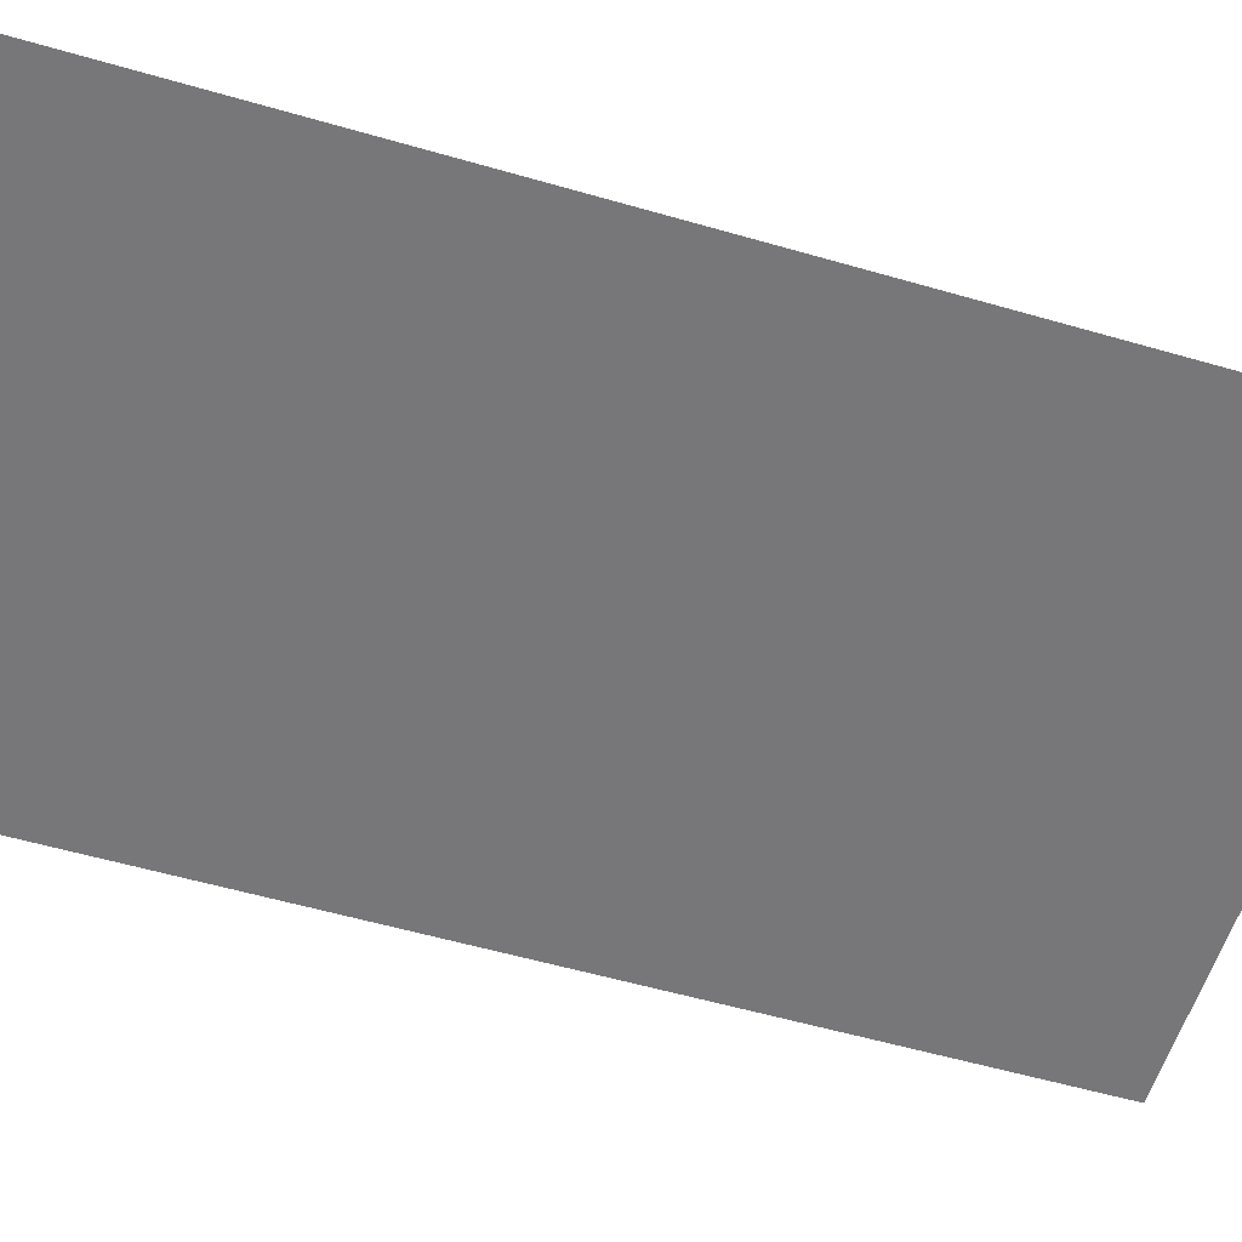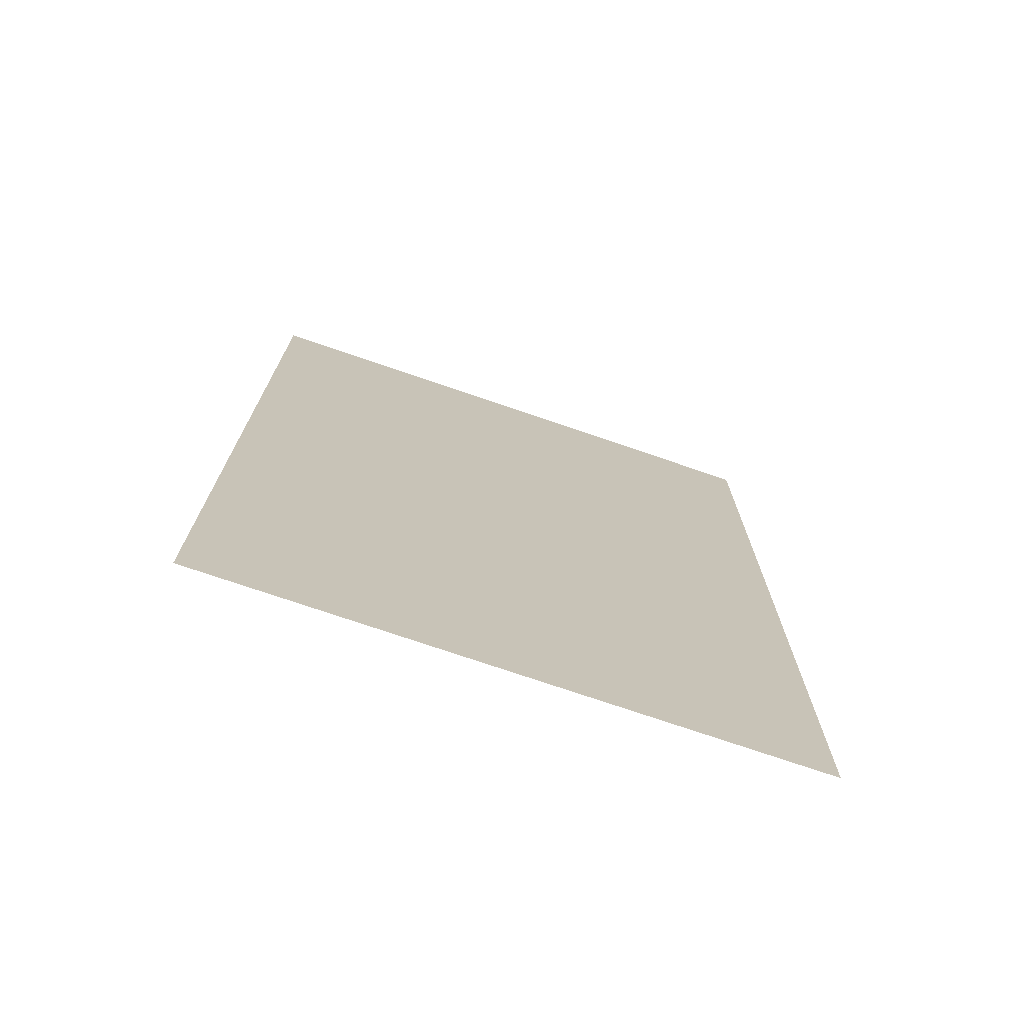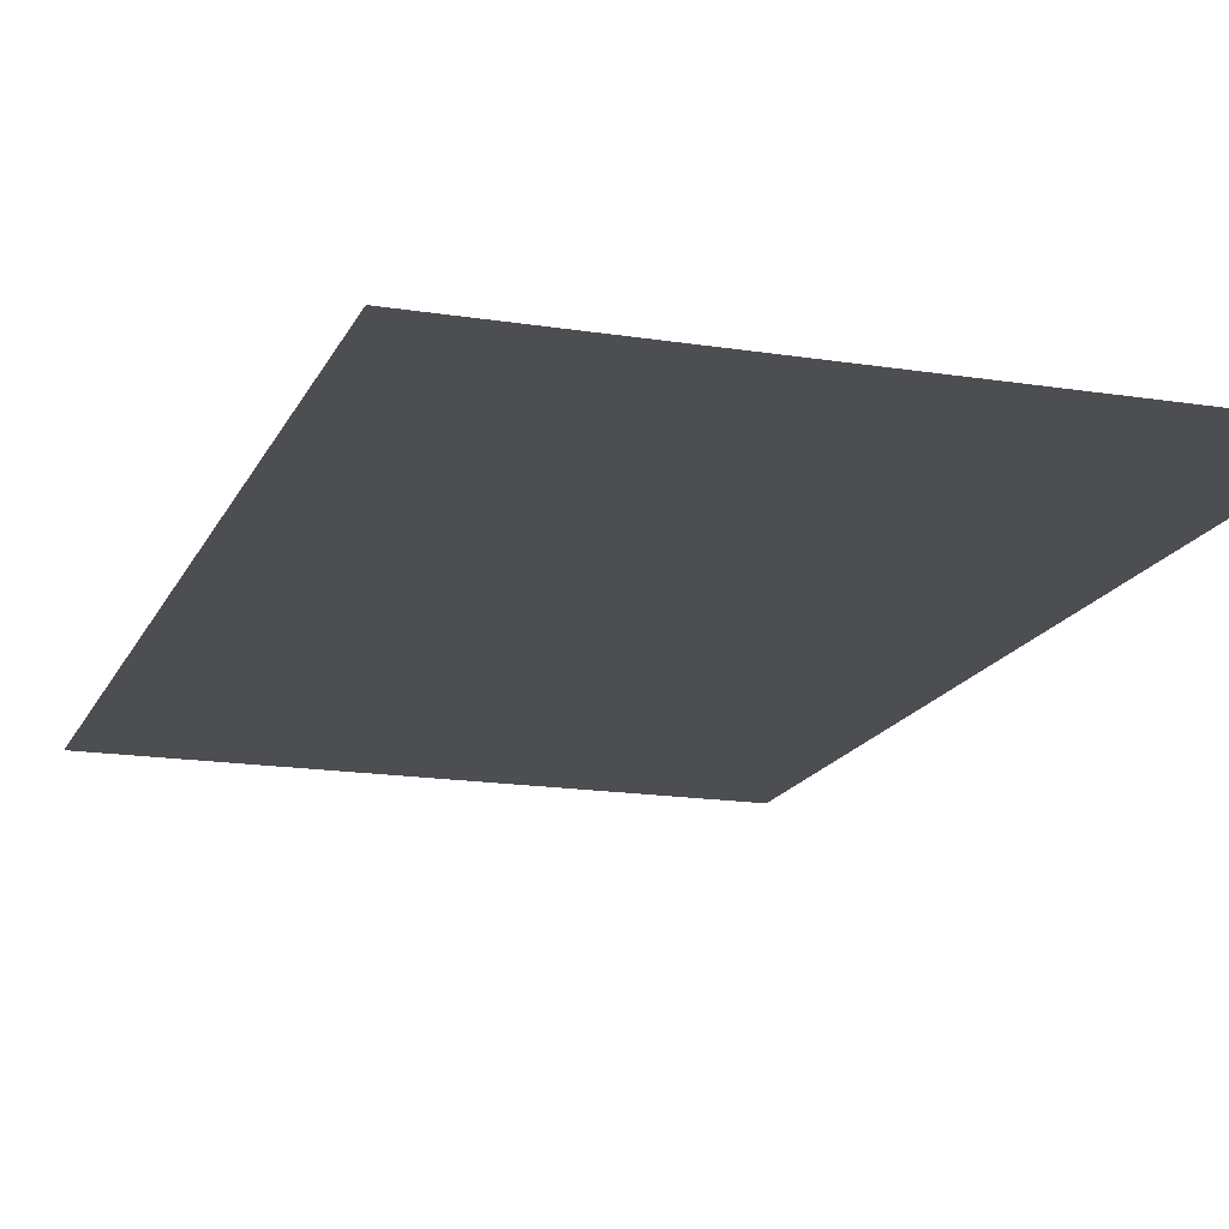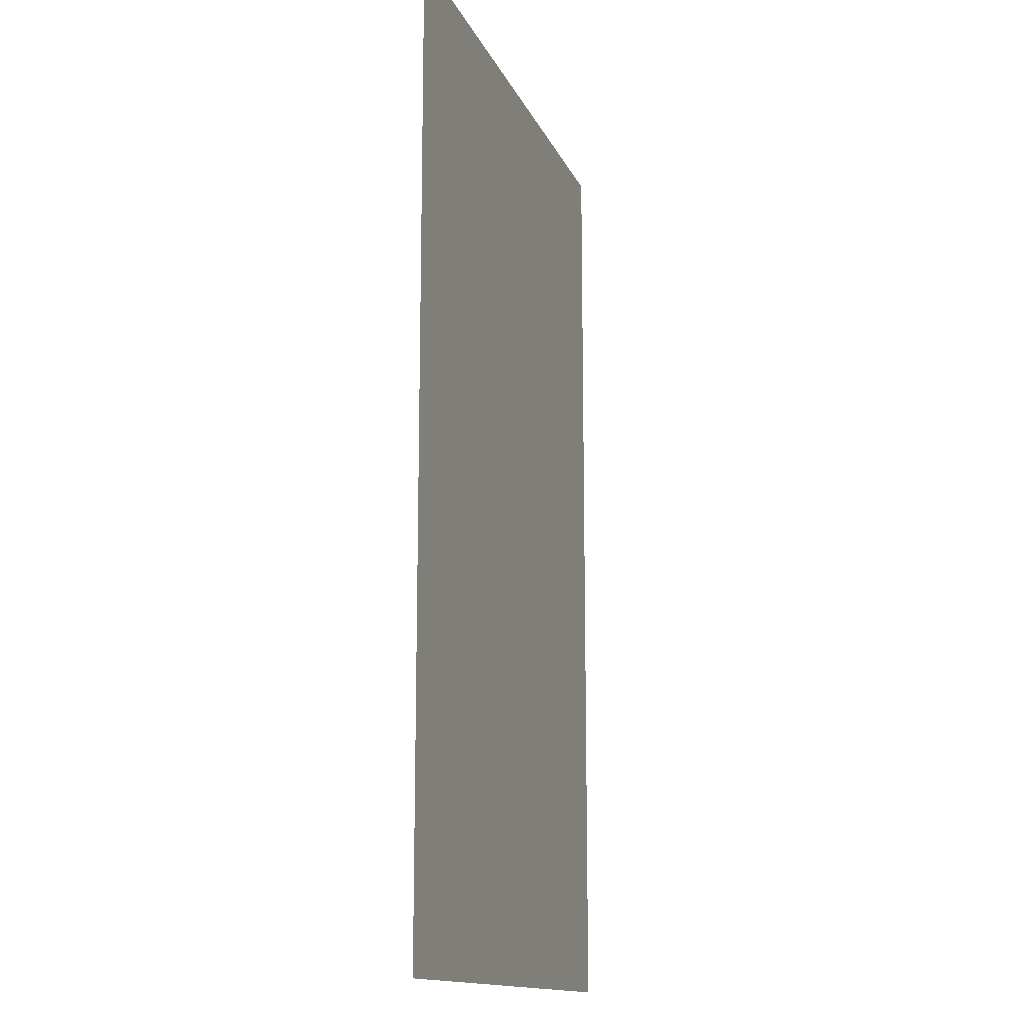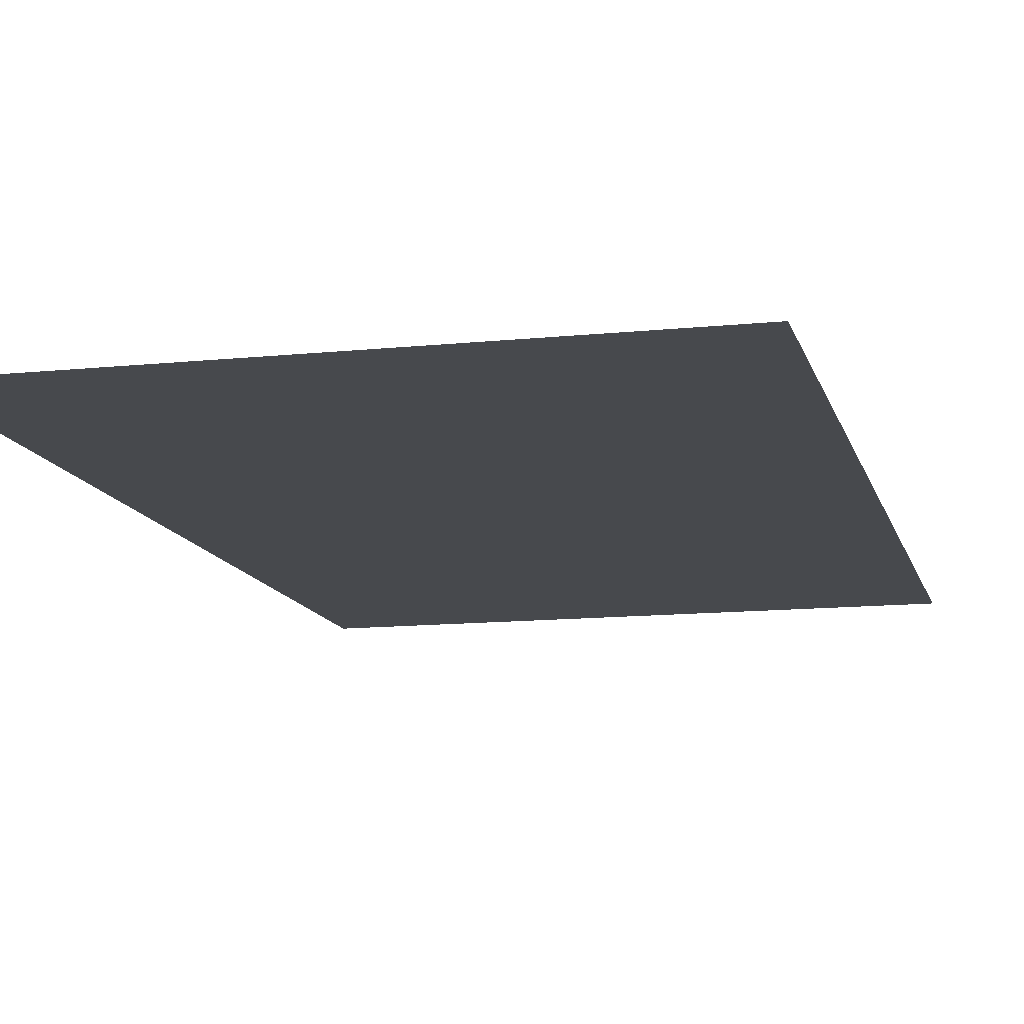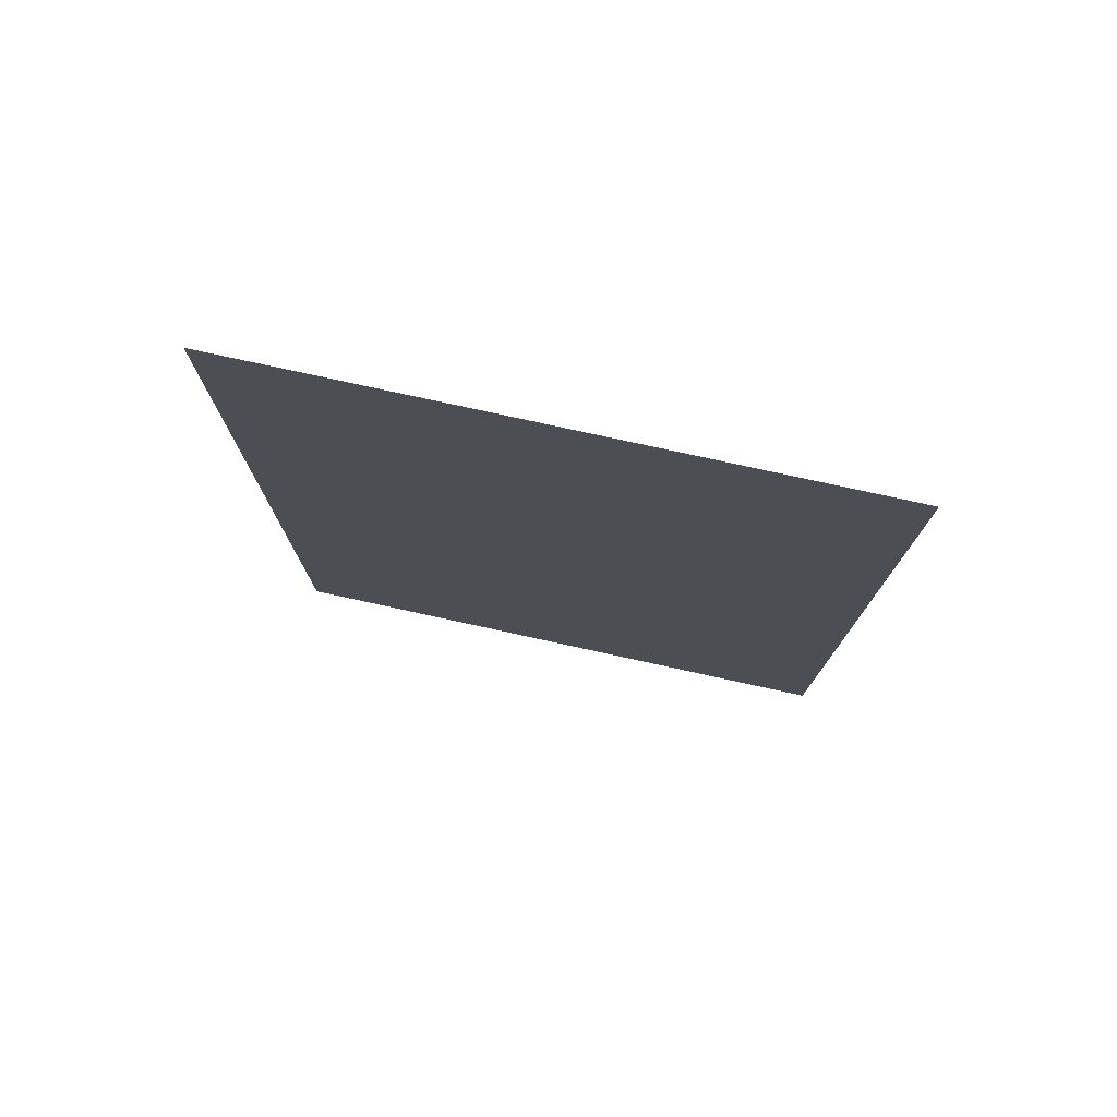
<metadata>
{"format":"obj","ext":"obj","renderer":"f3d","projection":"perspective","resolution":1024,"background":"white","views":[{"elev":-57.2,"azim":73.3,"up":"+Z"},{"elev":-74.2,"azim":-18.9,"up":"+Y"},{"elev":-16.5,"azim":-18.1,"up":"+Z"},{"elev":-14.2,"azim":107.1,"up":"+Y"},{"elev":-12.4,"azim":13.7,"up":"+Z"},{"elev":78.2,"azim":-167.7,"up":"+Y"}]}
</metadata>
<code>
g Common_Prop_Poster_19
v -0.2929 7.629e-08 -5.923e-07
v -0.2929 0.9769 -5.574e-07
v 0.2929 0.9769 -5.574e-07
v 0.2929 7.629e-08 -5.923e-07
g Common_Prop_Poster_19_0
f 3 2 1
f 4 3 1

</code>
